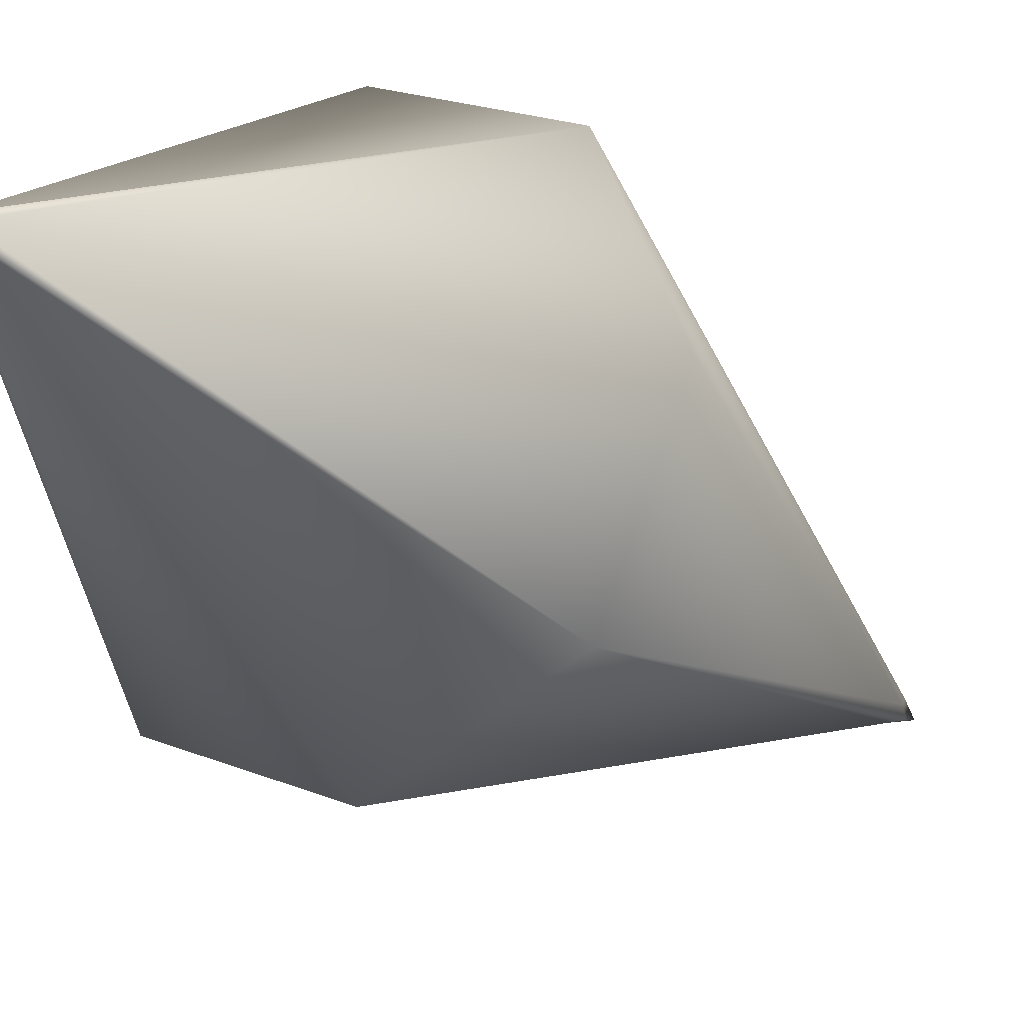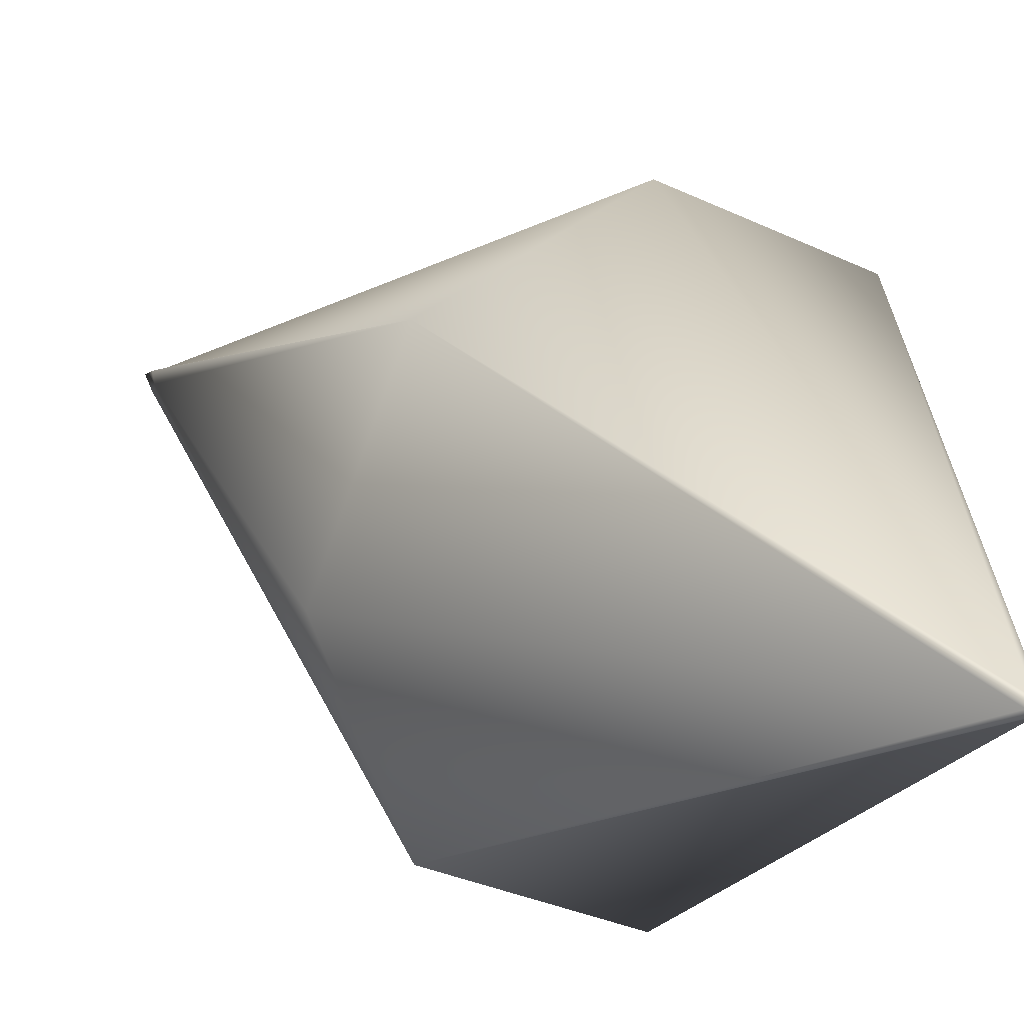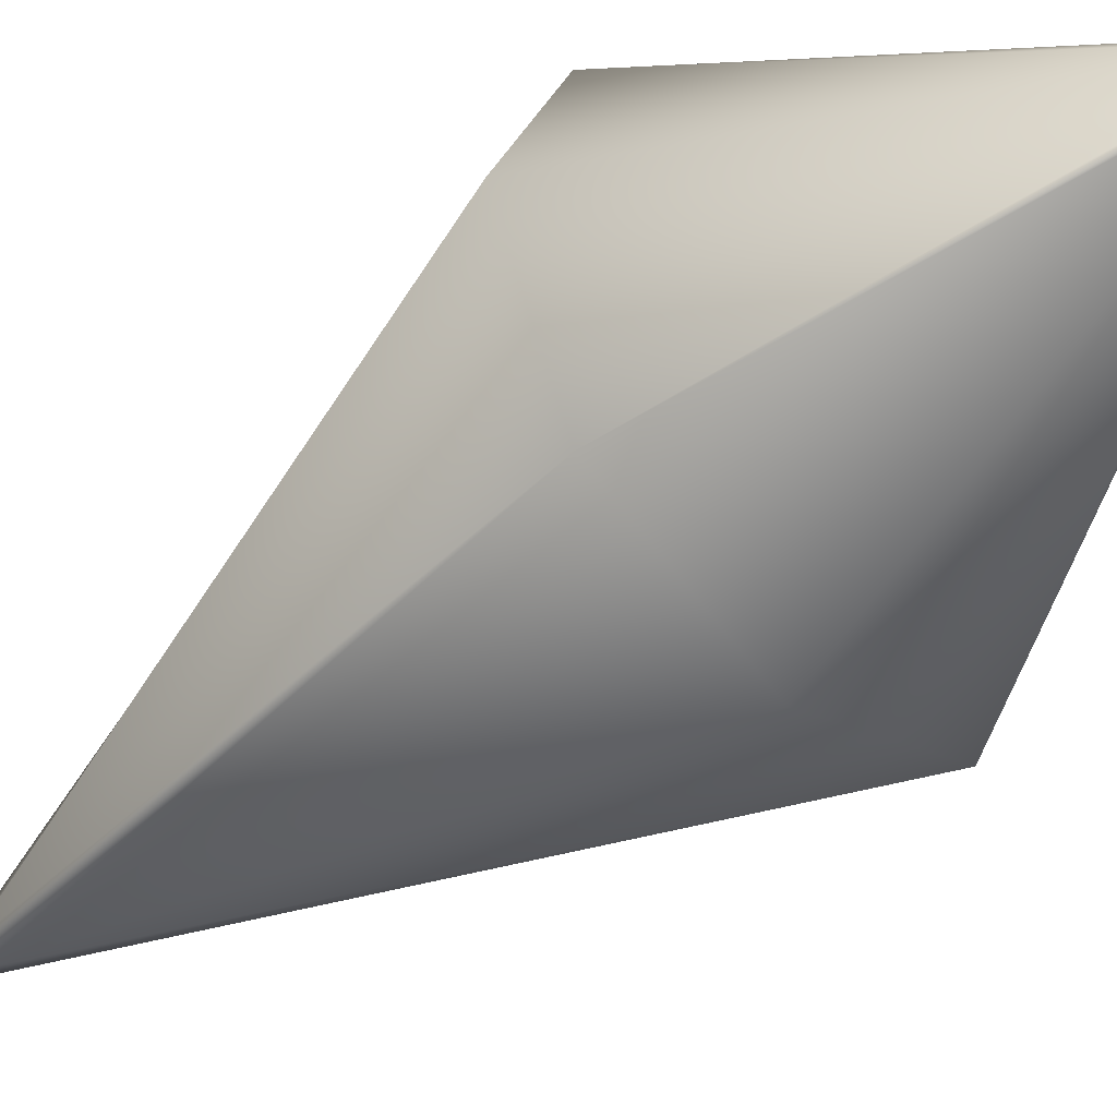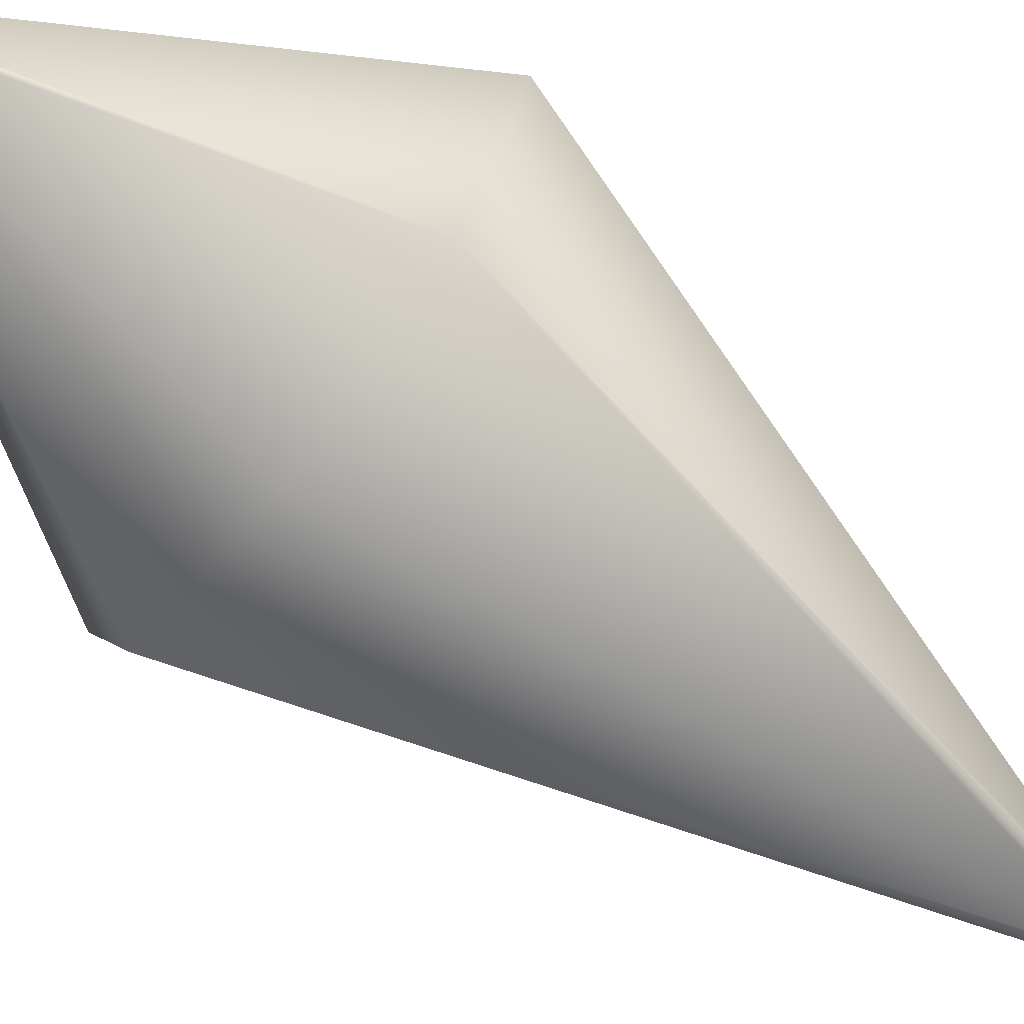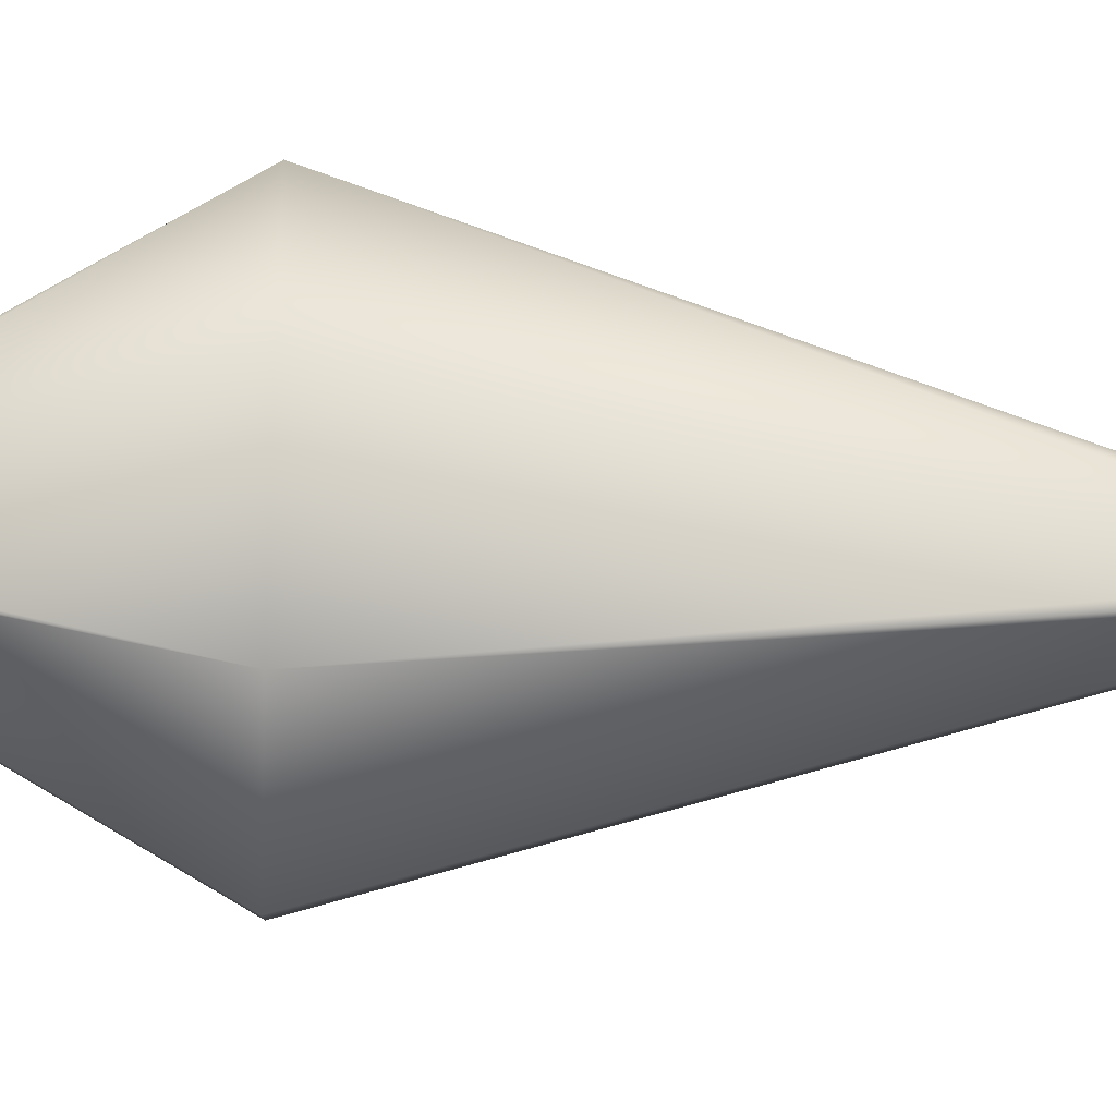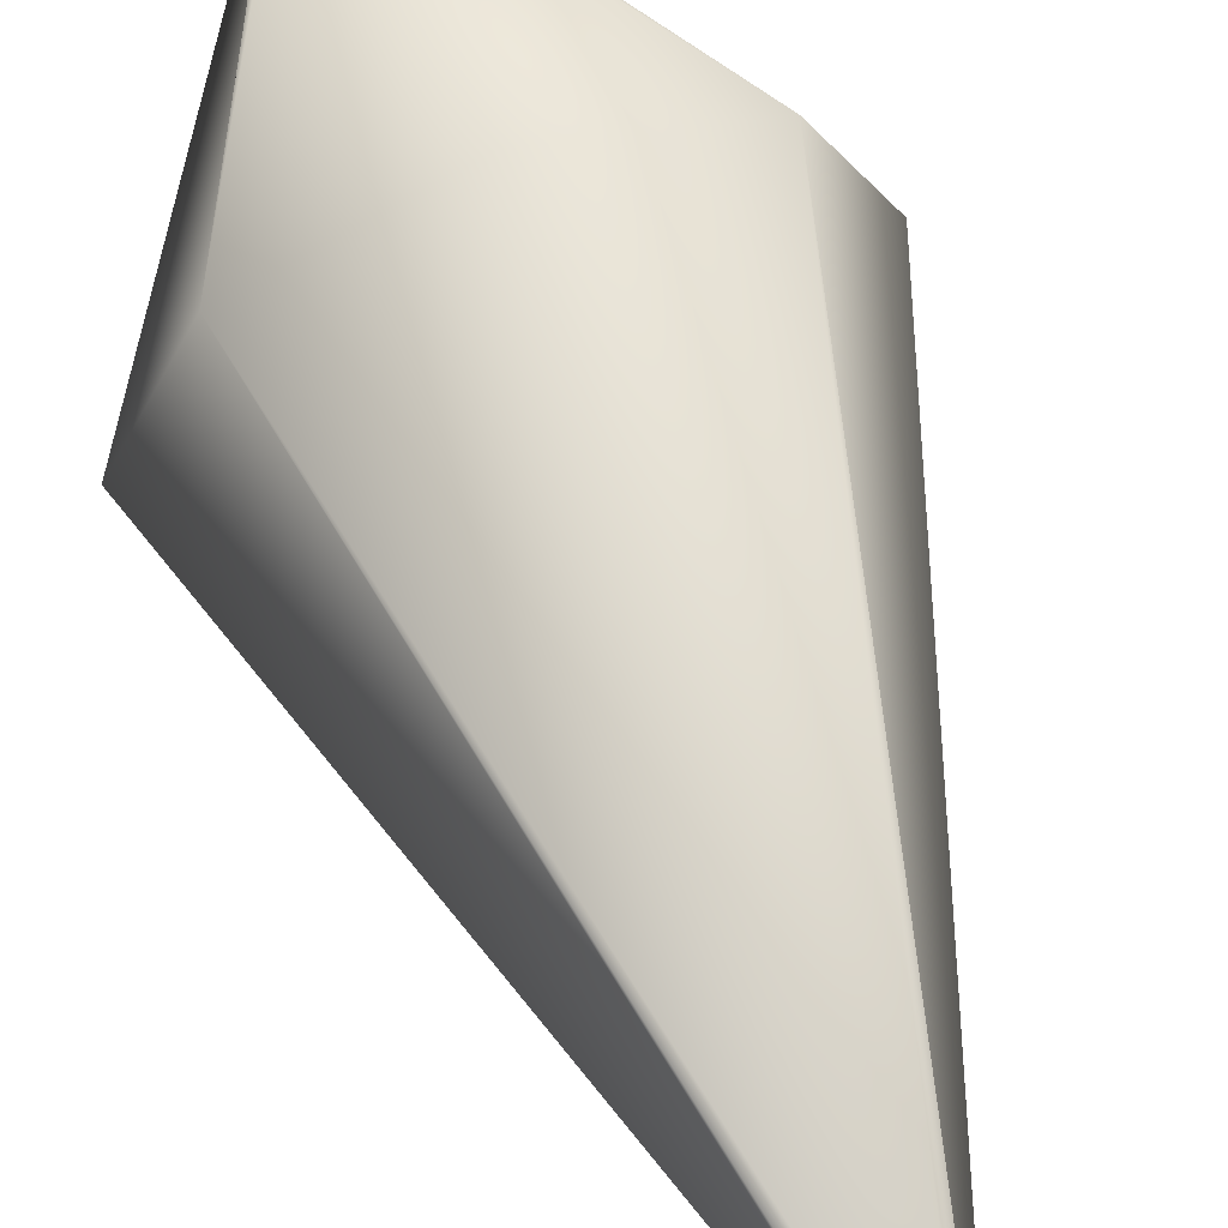
<metadata>
{"format":"obj","ext":"obj","renderer":"f3d","projection":"perspective","resolution":1024,"background":"white","views":[{"elev":-19.7,"azim":-146.9,"up":"+Z"},{"elev":12.6,"azim":149.8,"up":"+Z"},{"elev":-46.4,"azim":133.4,"up":"+Z"},{"elev":-69.2,"azim":-127.7,"up":"+Z"},{"elev":-28.9,"azim":-93.4,"up":"+Z"},{"elev":67.7,"azim":-20.2,"up":"+Z"}]}
</metadata>
<code>
v  0.0678 0.2984 0.0678
v  0.0031 0.0121 0.0034
v  0.0045 0.0166 -0
v  0.0967 0.2984 -0
v  -0.0045 0.0166 -0
v  -0.0967 0.2984 -0
v  -0.0678 0.2984 -0.0678
v  -0.0031 0.0121 -0.0034
v  0.0031 0.0121 -0.0034
v  0.0678 0.2984 -0.0678
v  0 0.0166 0.0049
v  0 0.2984 0.0967
v  -0.0678 0.2984 0.0678
v  -0.0031 0.0121 0.0034
v  0 0 -0
v  0.0016 0.4552 -0.0016
v  0 0.4591 -0
v  0.0016 0.4552 0.0016
v  0.0022 0.4541 -0
v  0 0.4541 0.0022
v  -0.0016 0.4552 -0.0016
v  0 0.4541 -0.0022
v  0 0.2984 -0.0967
v  -0.0016 0.4552 0.0016
v  -0.0022 0.4541 -0
v  0 0.0166 -0.0049
o Plane002
g Plane002
f 1 2 3 4
f 5 6 7 8
f 3 9 10 4
f 11 12 13 14
f 14 15 2 11
f 16 17 18 19
f 1 18 20 12
f 10 16 19 4
f 7 21 22 23
f 13 24 25 6
f 1 12 11 2
f 7 23 26 8
f 8 26 9 15
f 21 25 24 17
f 1 4 19 18
f 7 6 25 21
f 26 23 10 9
f 13 6 5 14
f 14 5 8 15
f 16 22 21 17
f 10 23 22 16
f 13 12 20 24
f 9 3 2 15
f 24 20 18 17

</code>
